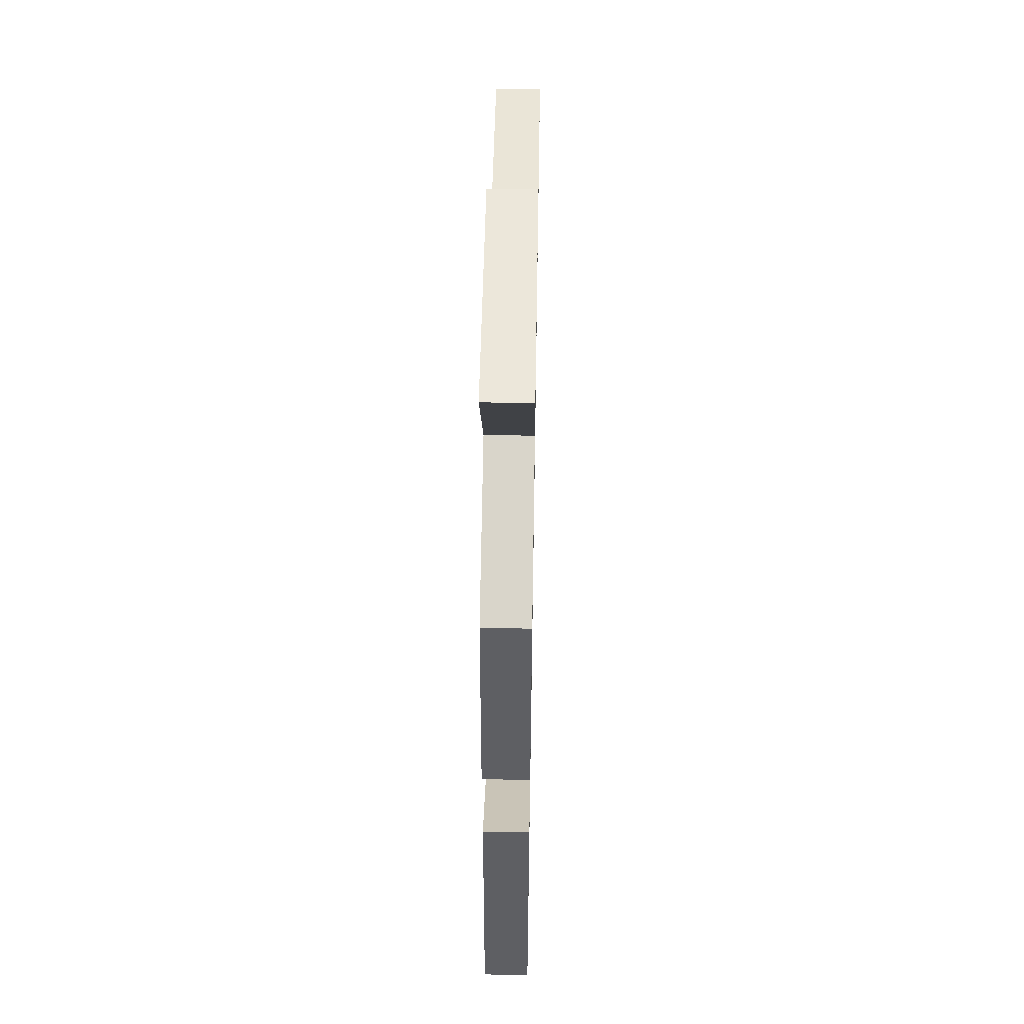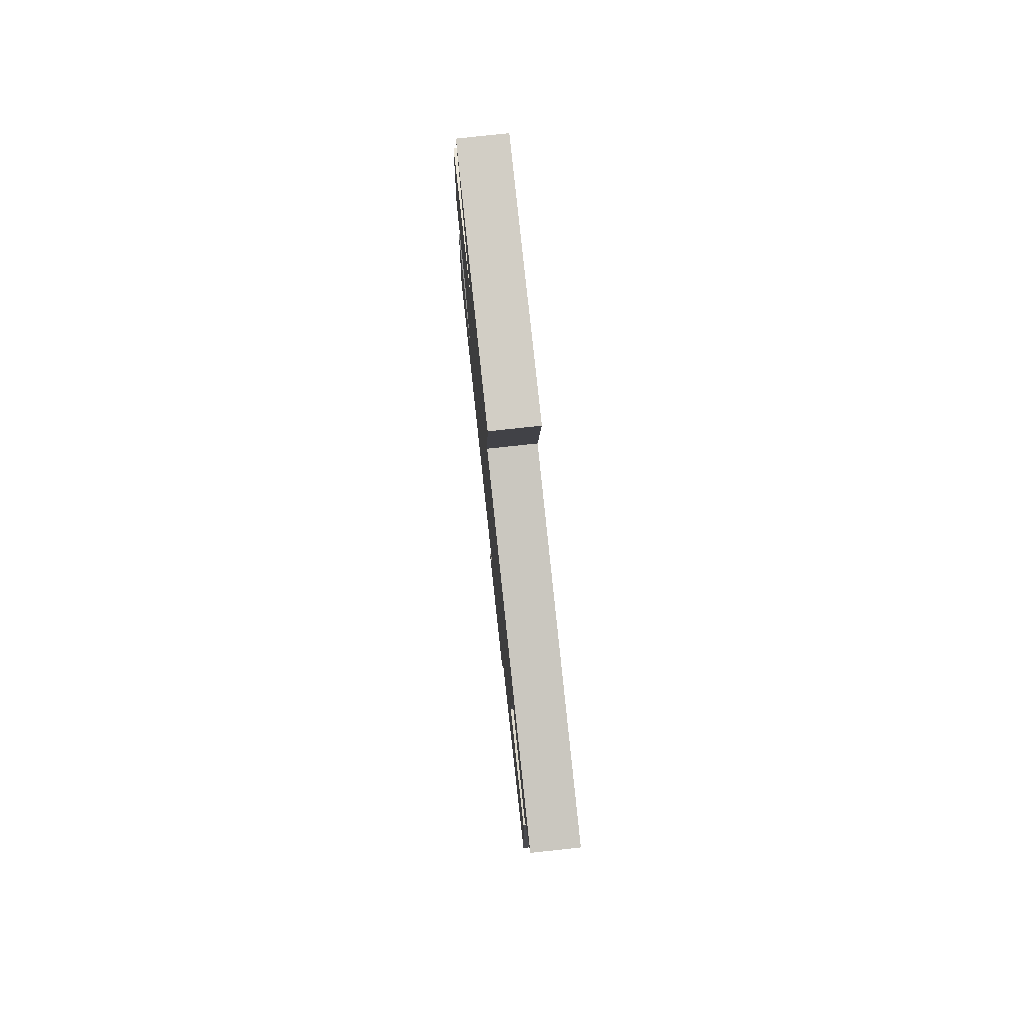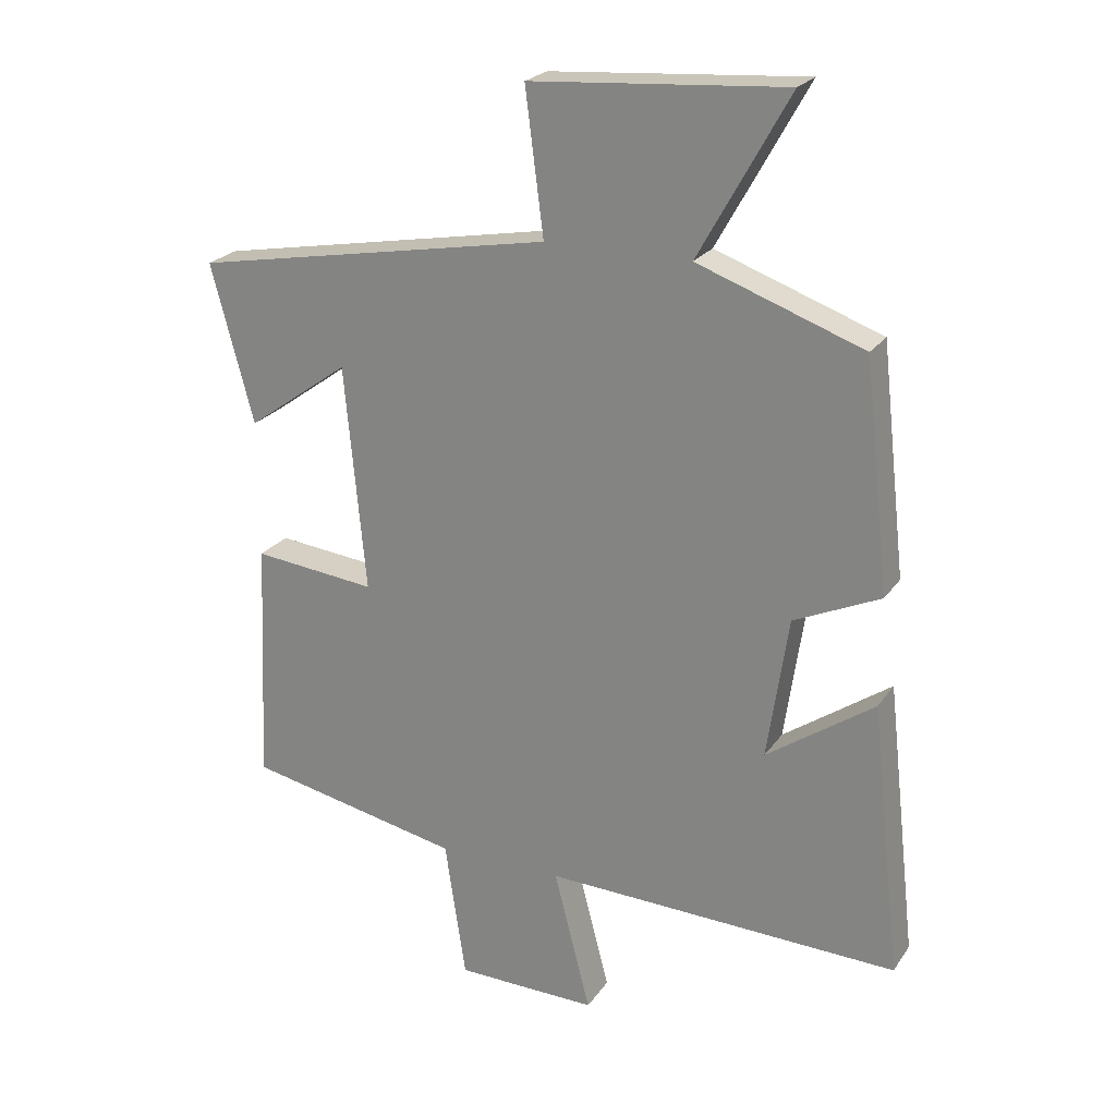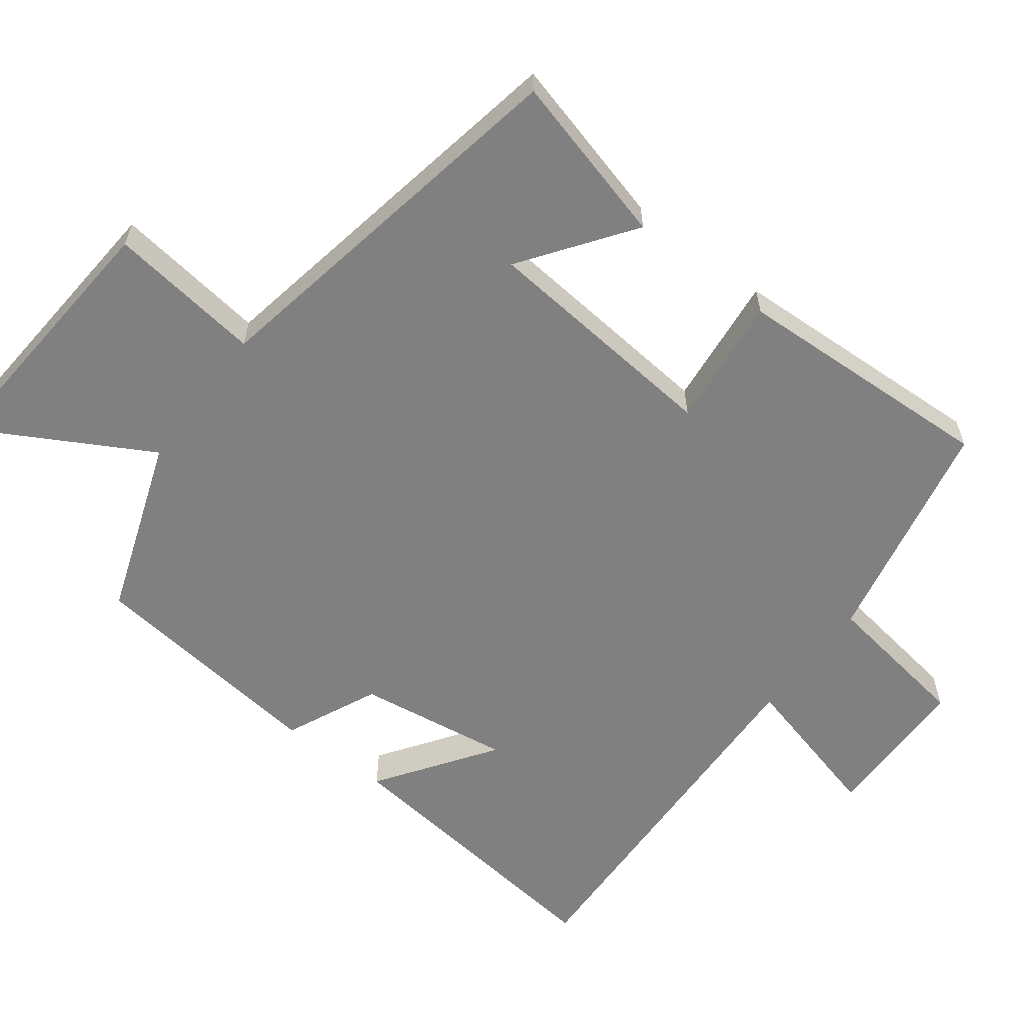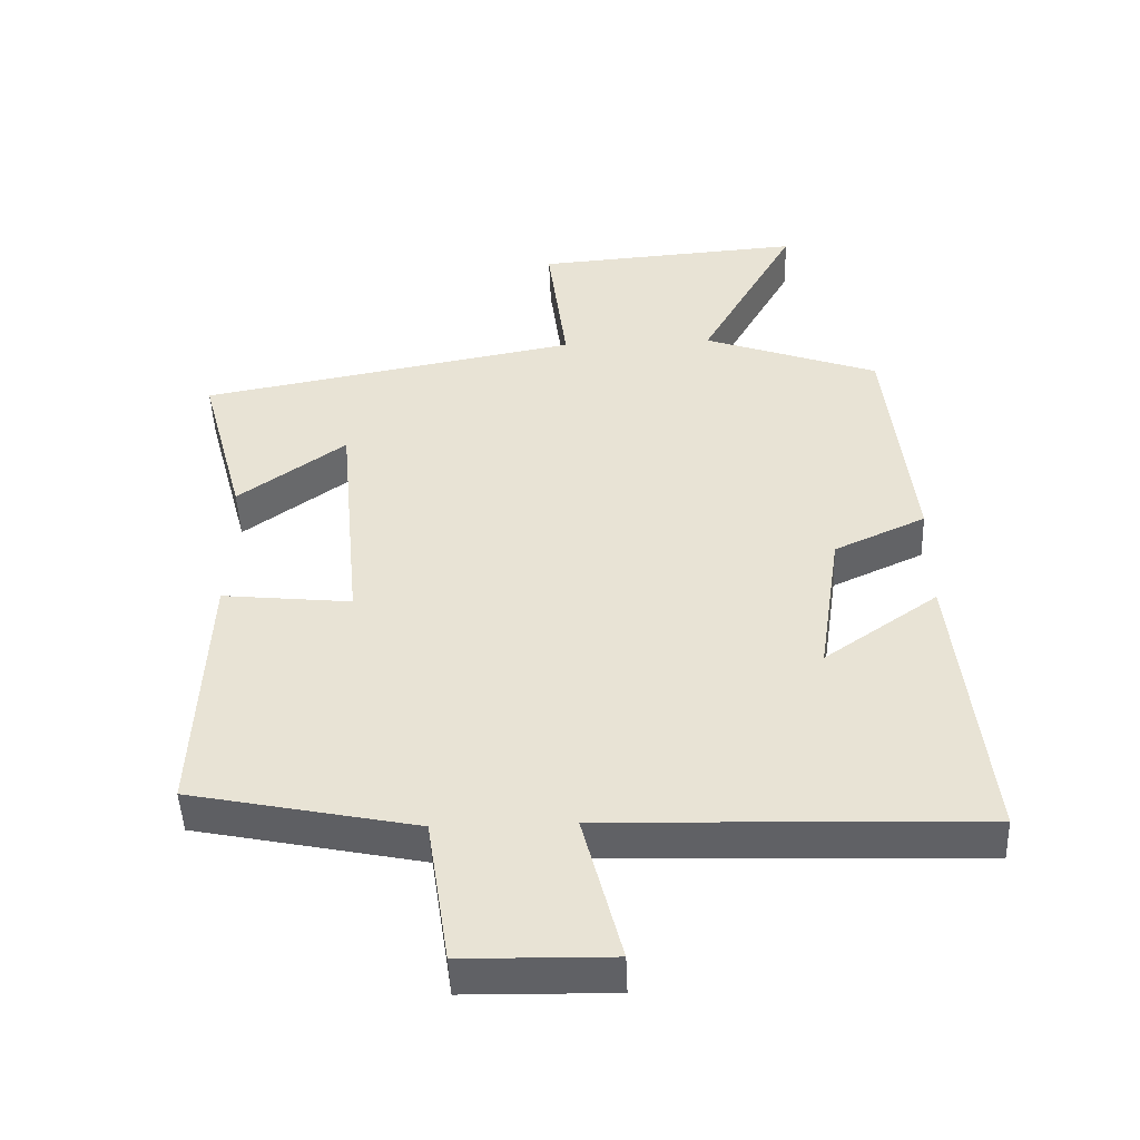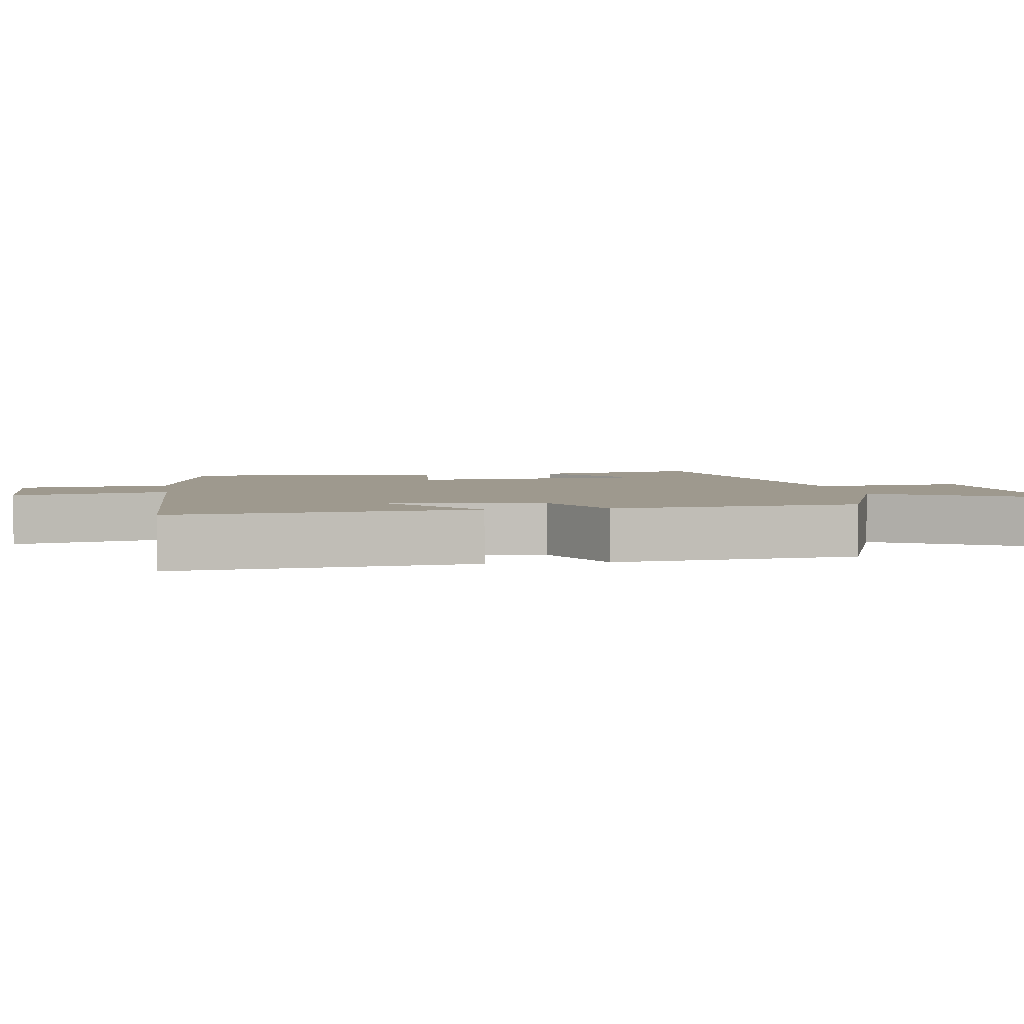
<metadata>
{"format":"obj","ext":"obj","renderer":"f3d","projection":"perspective","resolution":1024,"background":"white","views":[{"elev":54.6,"azim":-89.0,"up":"+Z"},{"elev":78.6,"azim":83.8,"up":"+Z"},{"elev":23.2,"azim":-154.3,"up":"+Z"},{"elev":-60.1,"azim":52.8,"up":"+Y"},{"elev":-47.6,"azim":-177.7,"up":"+Z"},{"elev":3.5,"azim":-98.9,"up":"+Y"}]}
</metadata>
<code>
v -0.547 0.07 -0.518
v -0.5 0.07 -0.101
v -0.336 0.07 -0.215
v -0.368 0.07 0.003
v -0.5 0.07 0.063
v -0.461 0.07 0.409
v -0.208 0.07 0.5
v -0.346 0.07 0.747
v 0.042 0.07 0.719
v 0.014 0.07 0.5
v 0.565 0.07 0.4
v 0.5 0.07 0.158
v 0.344 0.07 0.27
v 0.312 0.07 -0.076
v 0.5 0.07 -0.056
v 0.517 0.07 -0.432
v 0.188 0.07 -0.5
v 0.156 0.07 -0.714
v -0.06 0.07 -0.718
v -0.004 0.07 -0.5
v -0.547 0 -0.518
v -0.5 0 -0.101
v -0.336 0 -0.215
v -0.368 0 0.003
v -0.5 0 0.063
v -0.461 0 0.409
v -0.208 0 0.5
v -0.346 0 0.747
v 0.042 0 0.719
v 0.014 0 0.5
v 0.565 0 0.4
v 0.5 0 0.158
v 0.344 0 0.27
v 0.312 0 -0.076
v 0.5 0 -0.056
v 0.517 0 -0.432
v 0.188 0 -0.5
v 0.156 0 -0.714
v -0.06 0 -0.718
v -0.004 0 -0.5
f 17 18 19 20
f 15 16 17 20
f 14 15 20 1
f 13 14 1
f 11 12 13
f 10 11 13
f 7 8 9 10
f 4 5 6 7
f 3 4 7 10
f 1 2 3
f 13 1 3
f 3 10 13
f 40 39 38 37
f 40 37 36 35
f 21 40 35 34
f 21 34 33
f 33 32 31
f 33 31 30
f 30 29 28 27
f 27 26 25 24
f 30 27 24 23
f 23 22 21
f 23 21 33
f 33 30 23
f 1 21 22 2
f 2 22 23 3
f 3 23 24 4
f 4 24 25 5
f 5 25 26 6
f 6 26 27 7
f 7 27 28 8
f 8 28 29 9
f 9 29 30 10
f 10 30 31 11
f 11 31 32 12
f 12 32 33 13
f 13 33 34 14
f 14 34 35 15
f 15 35 36 16
f 16 36 37 17
f 17 37 38 18
f 18 38 39 19
f 19 39 40 20
f 20 40 21 1

</code>
